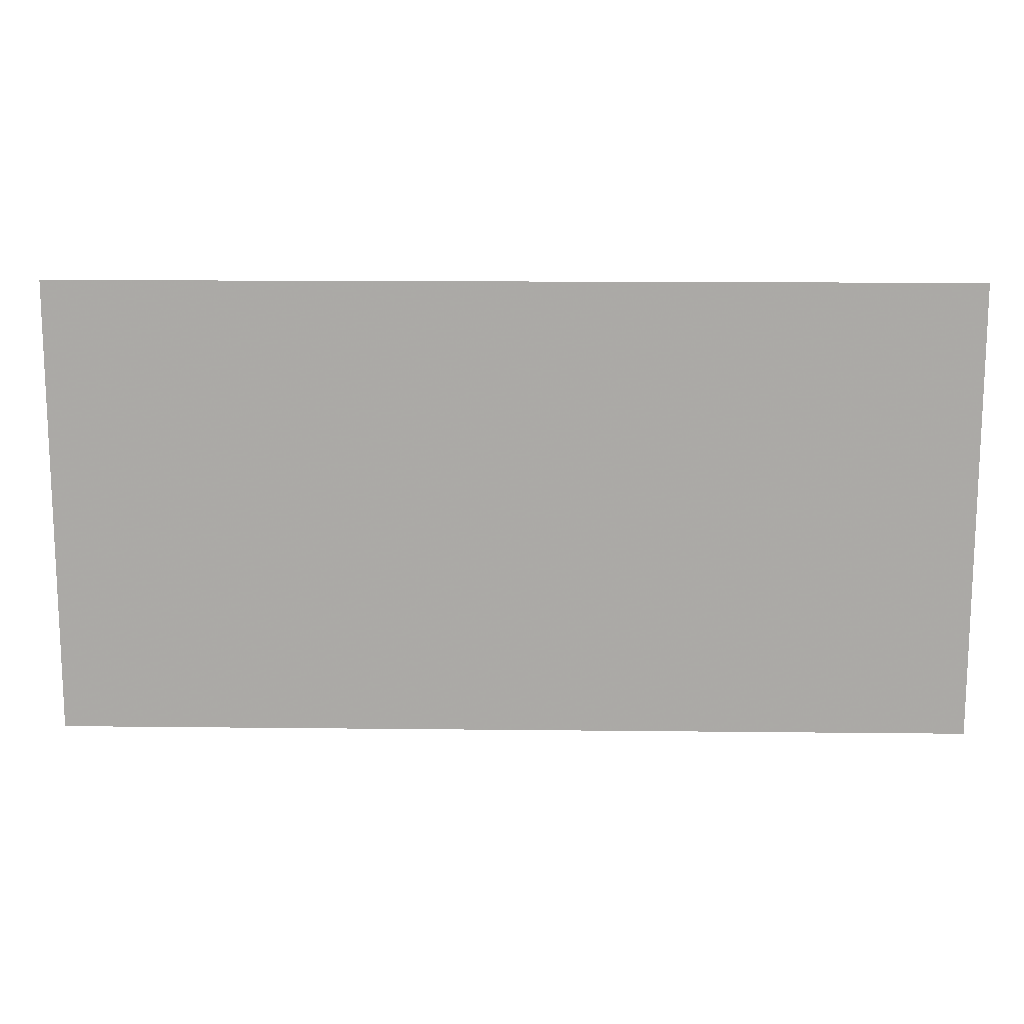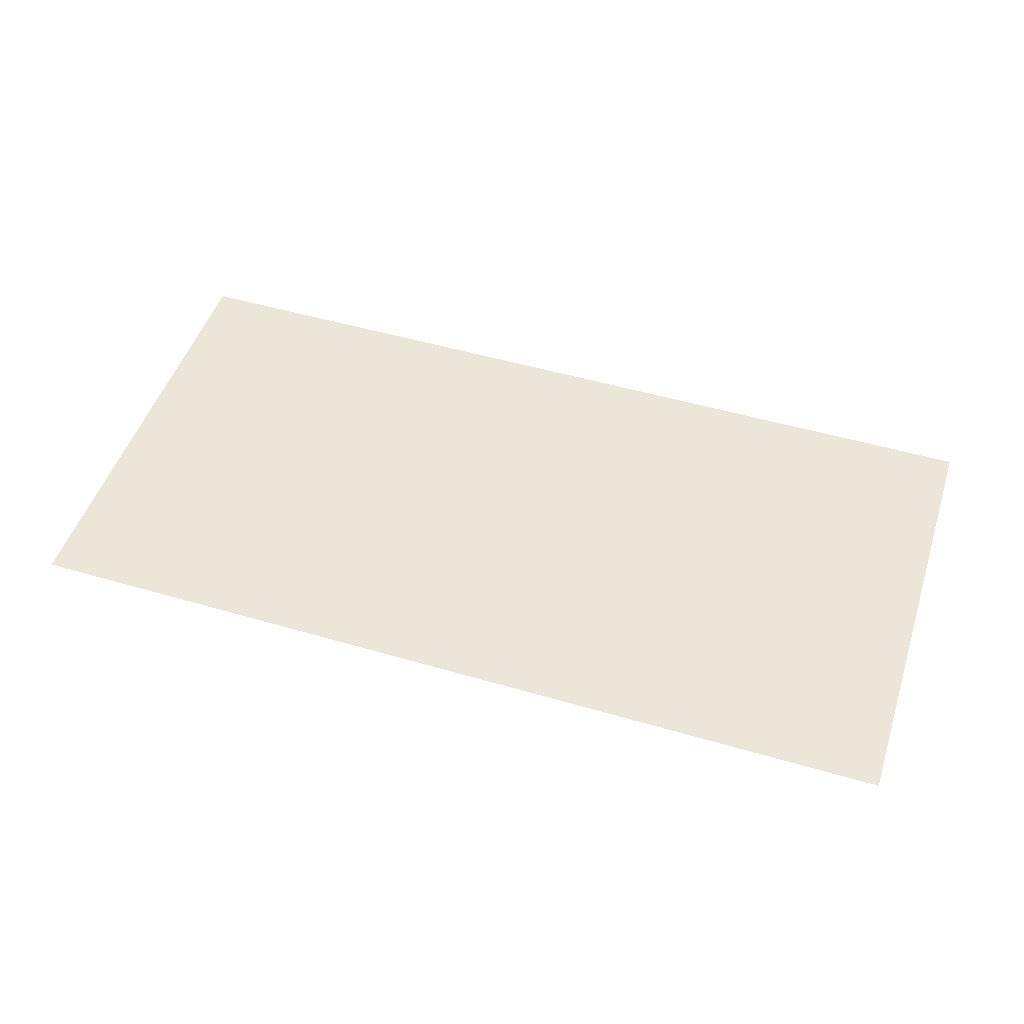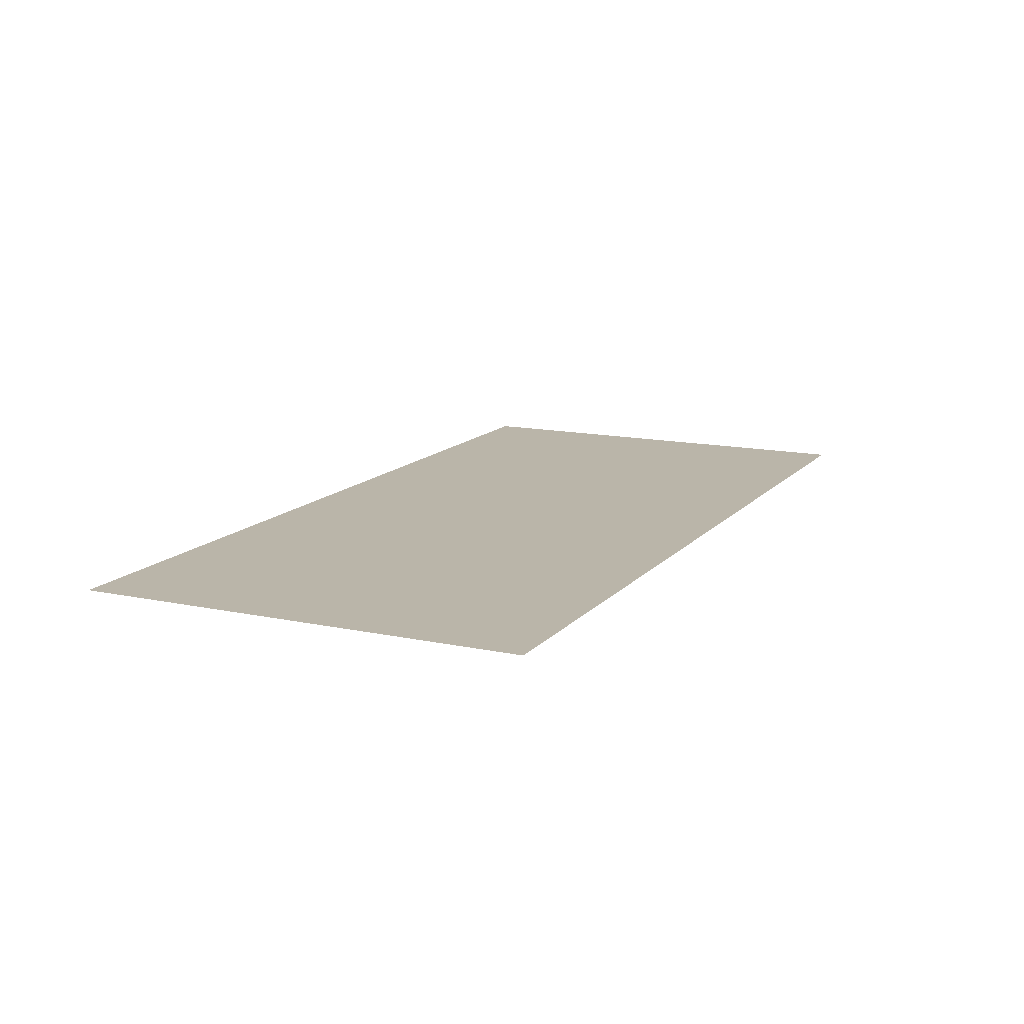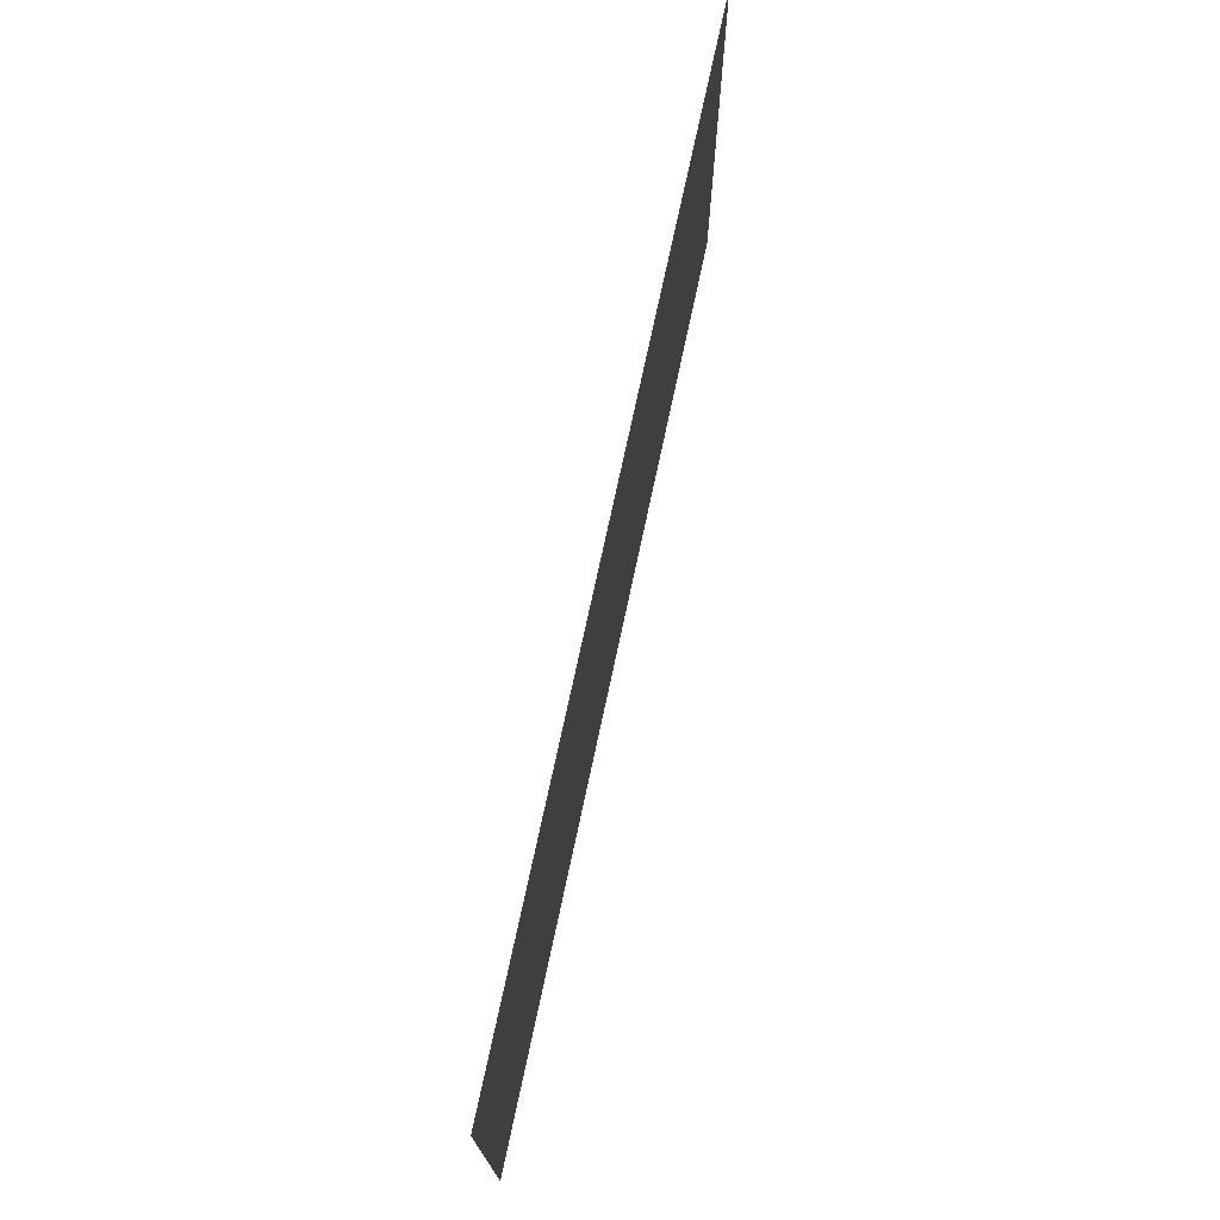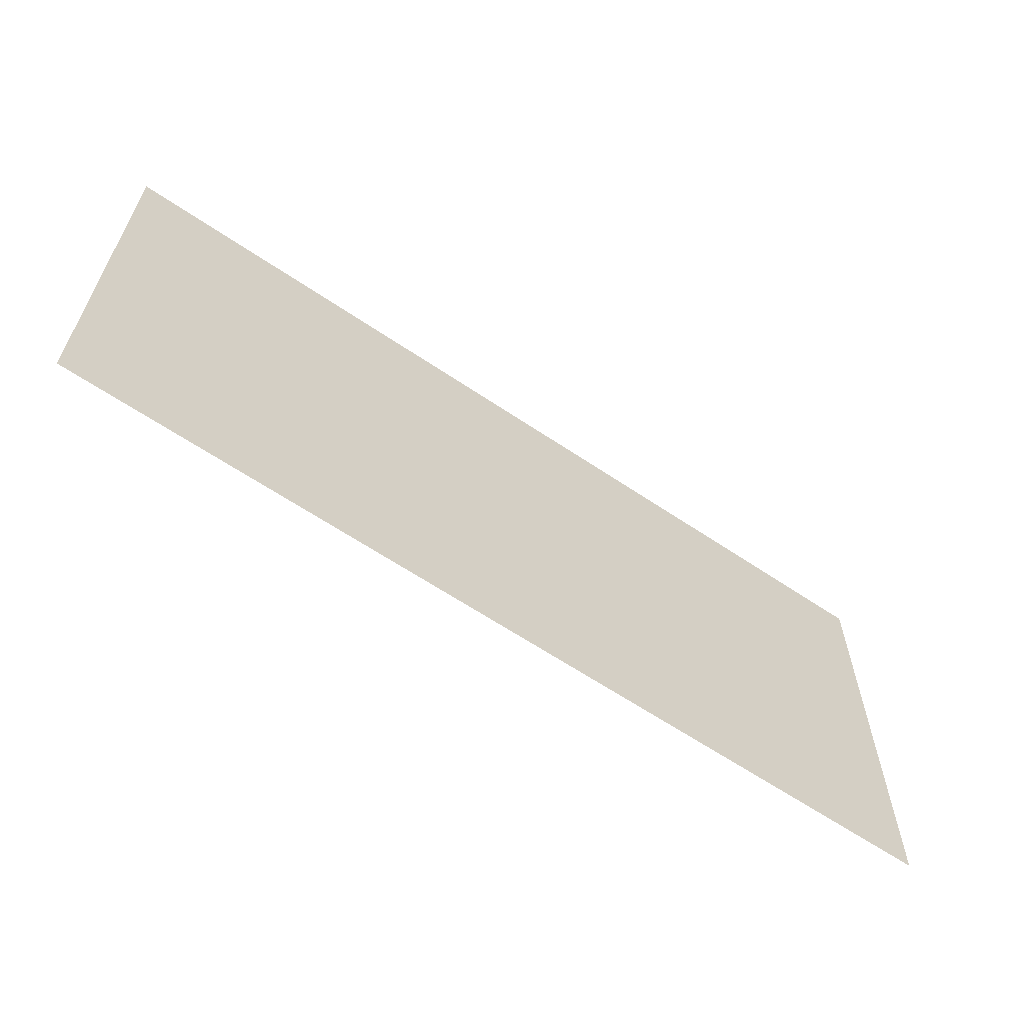
<metadata>
{"format":"obj","ext":"obj","renderer":"f3d","projection":"perspective","resolution":1024,"background":"white","views":[{"elev":14.1,"azim":1.4,"up":"+Y"},{"elev":49.3,"azim":18.0,"up":"+Z"},{"elev":13.7,"azim":-64.5,"up":"+Z"},{"elev":72.7,"azim":102.0,"up":"+Y"},{"elev":-62.3,"azim":-34.5,"up":"+Y"}]}
</metadata>
<code>
o big_1up_number
v -10 5 0
v -10 -5 0
v 10 5 0
v 10 -5 0
f 1/1 2/1 3/1
f 4/1 3/1 2/1

</code>
